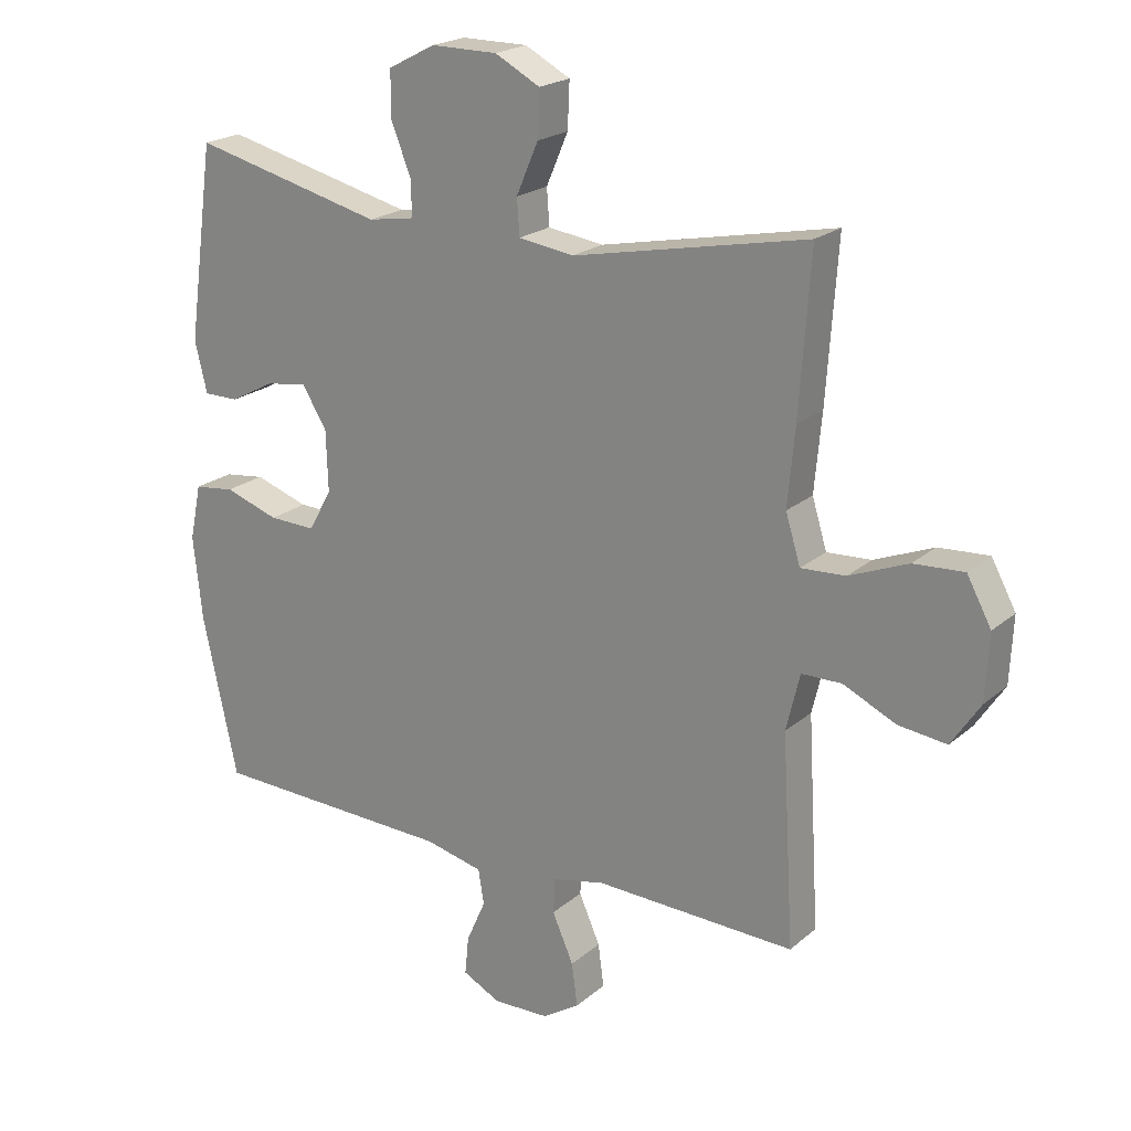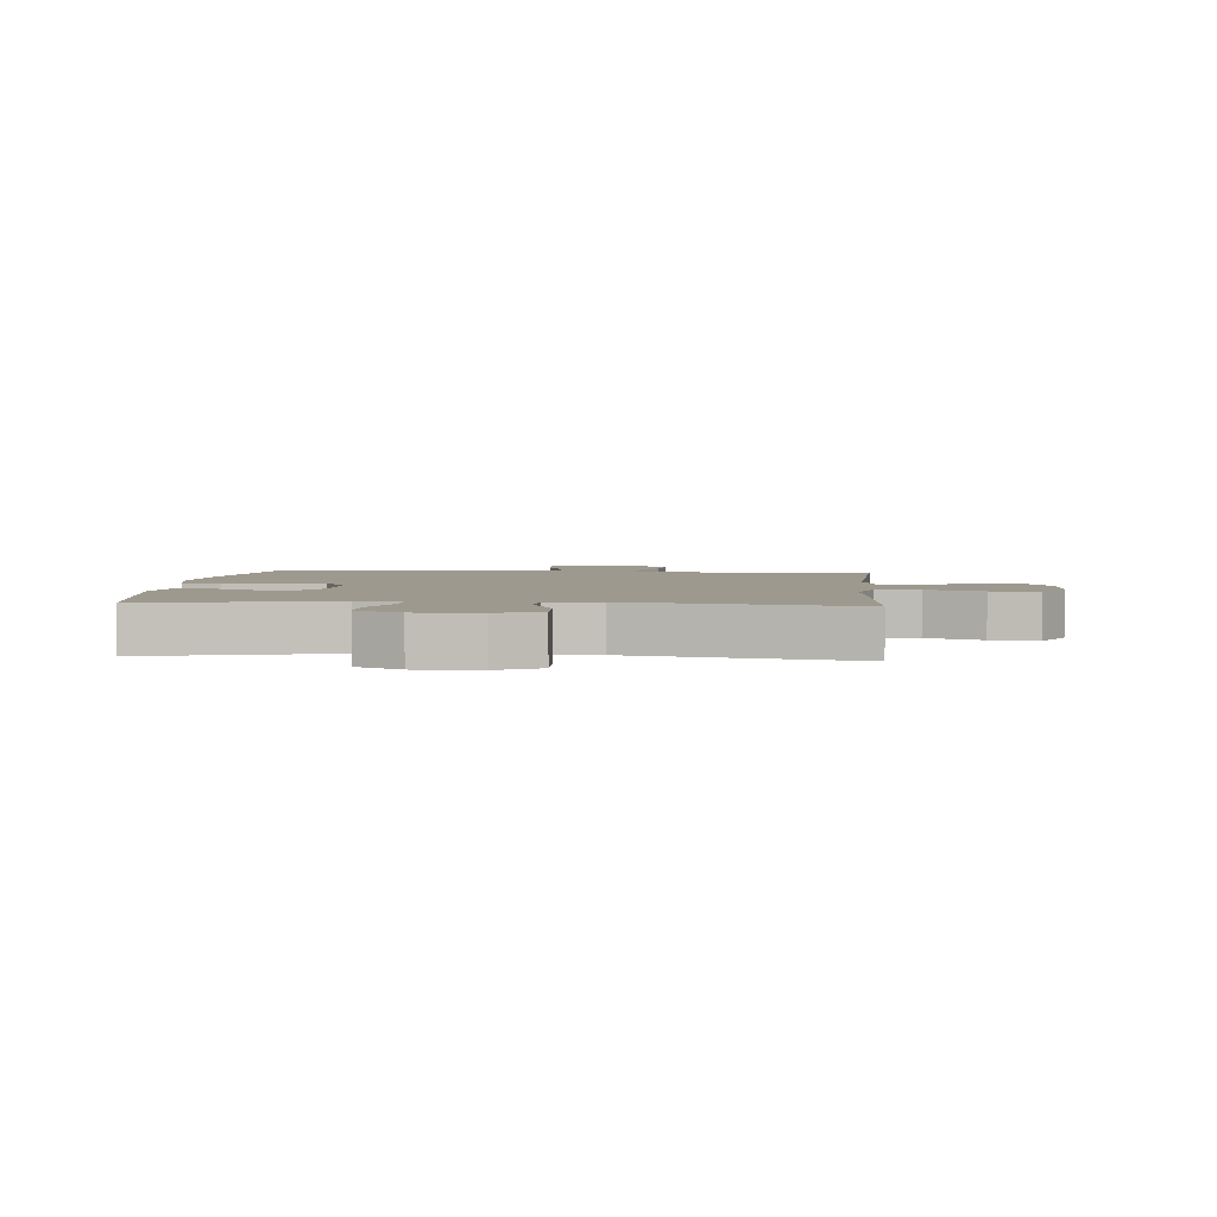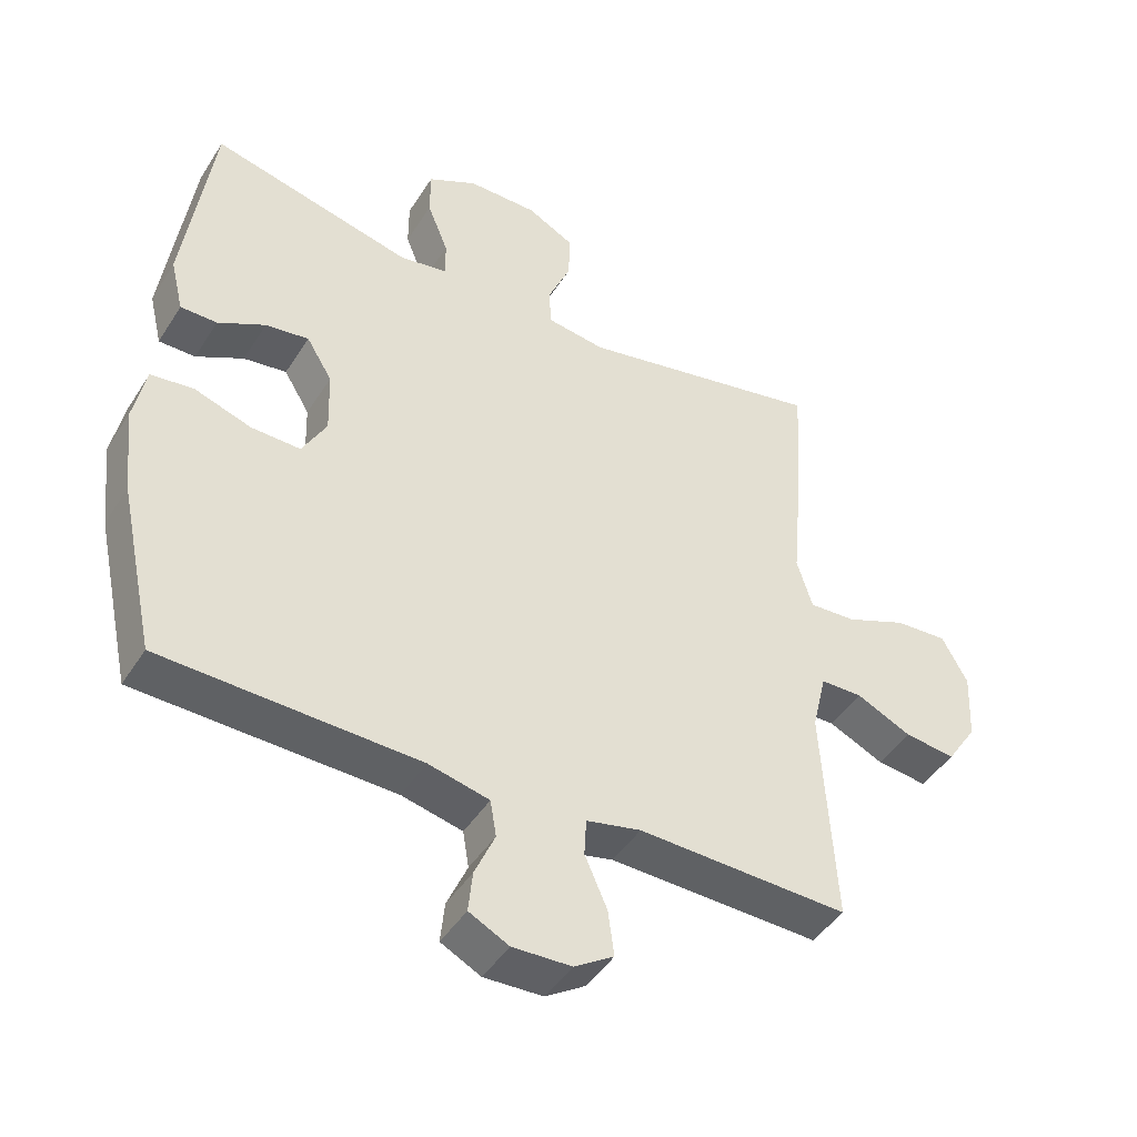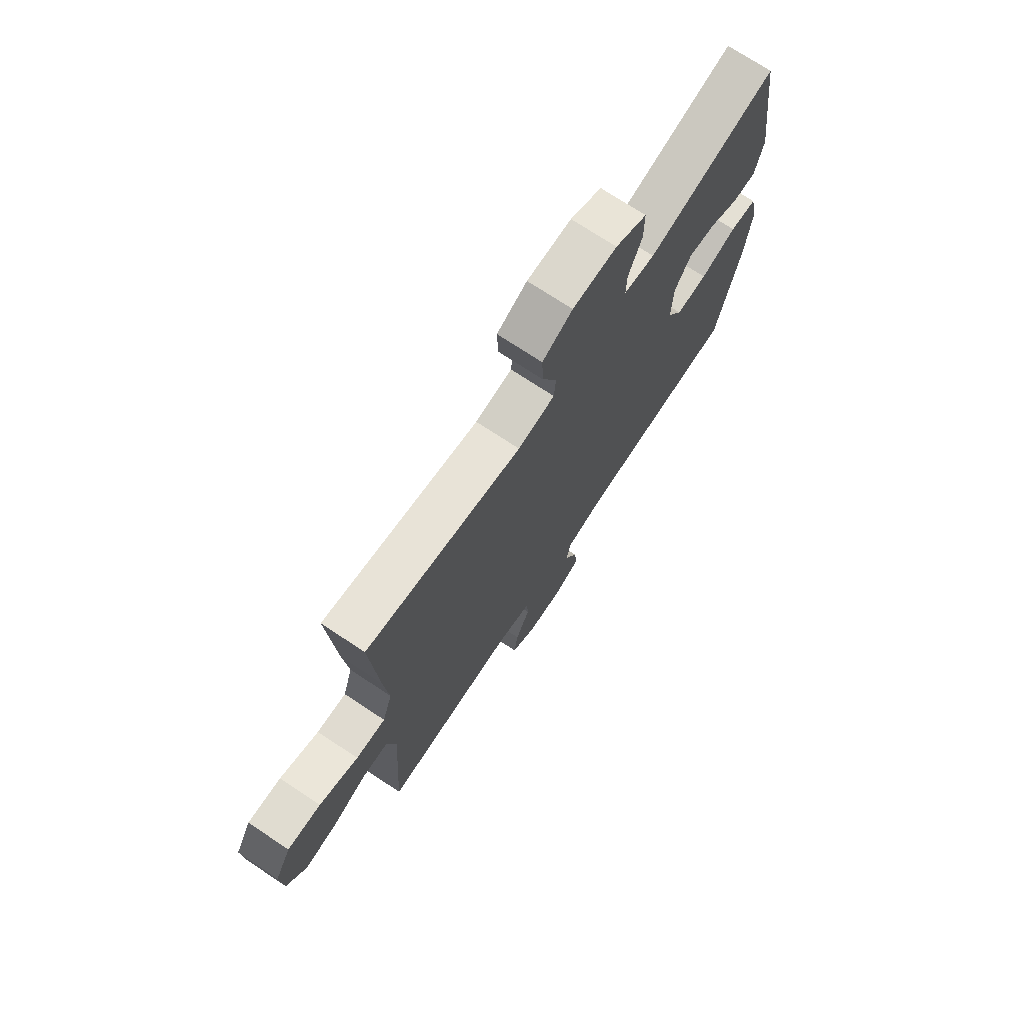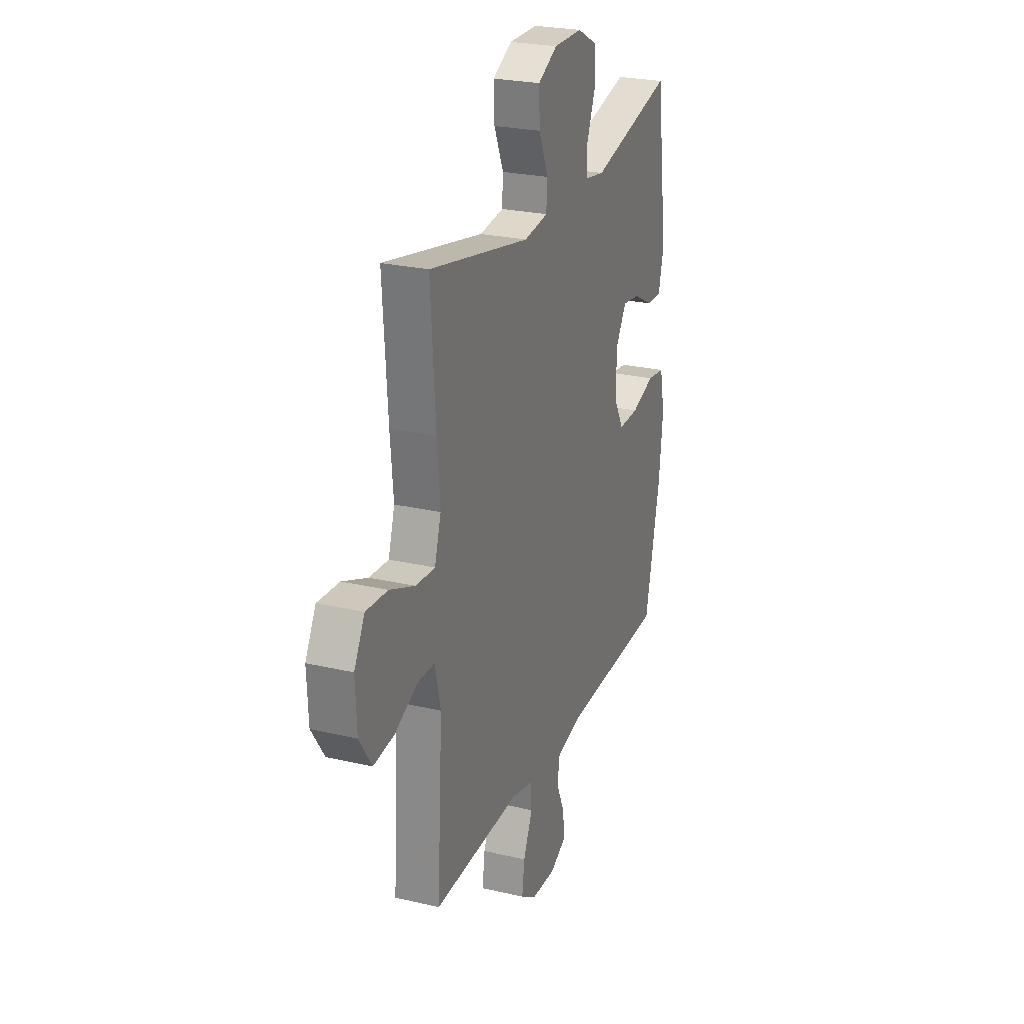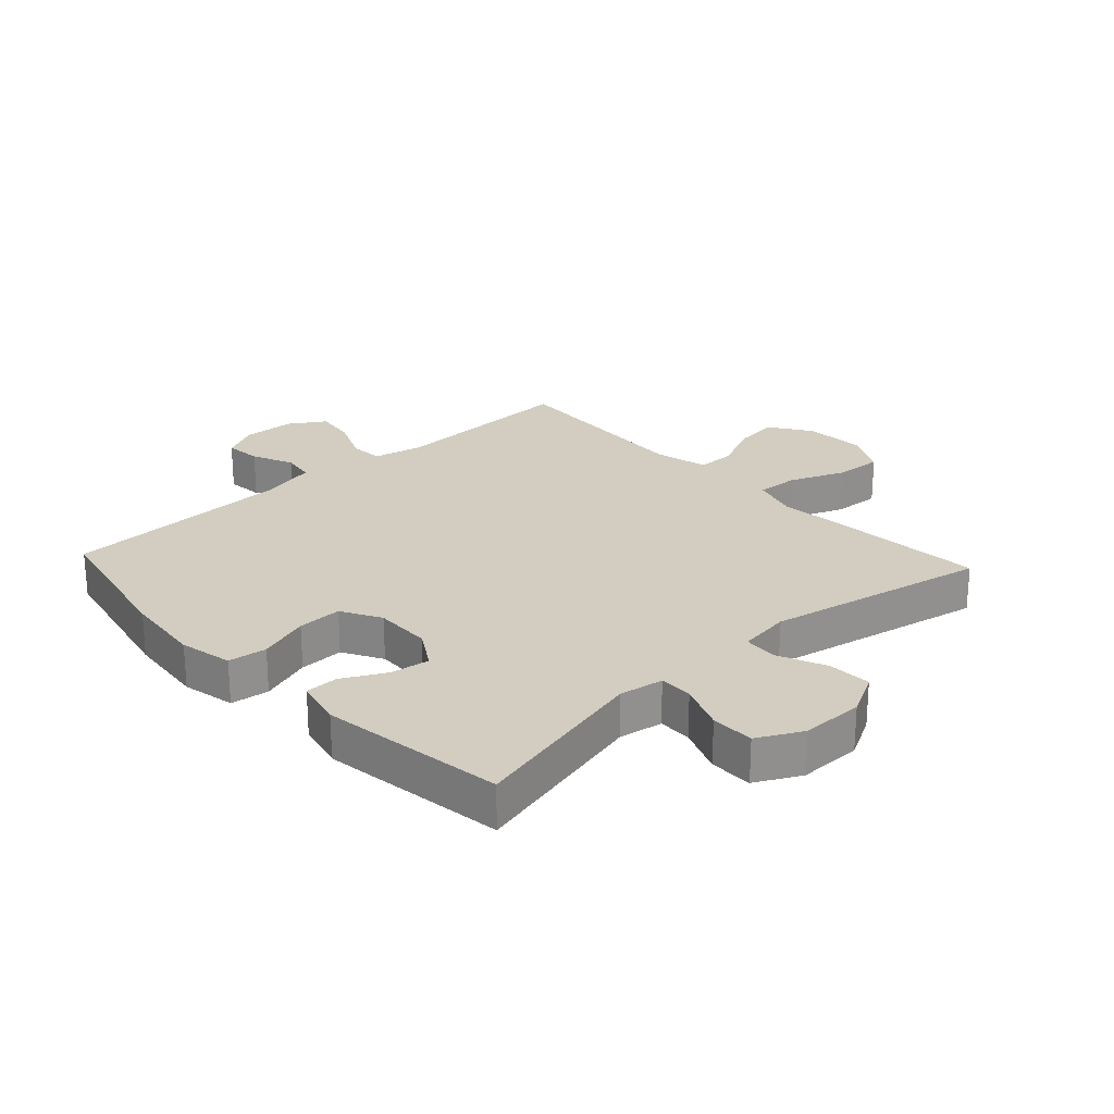
<metadata>
{"format":"obj","ext":"obj","renderer":"f3d","projection":"perspective","resolution":1024,"background":"white","views":[{"elev":21.0,"azim":34.4,"up":"+Z"},{"elev":3.3,"azim":4.8,"up":"+Y"},{"elev":-44.8,"azim":-30.4,"up":"+Z"},{"elev":73.1,"azim":123.5,"up":"+Z"},{"elev":25.1,"azim":110.8,"up":"+Z"},{"elev":24.5,"azim":-42.8,"up":"+Y"}]}
</metadata>
<code>
v -0.5 0.07 0.5
v -0.202 0.07 0.428
v -0.13 0.07 0.44
v -0.131 0.07 0.495
v -0.162 0.07 0.572
v -0.162 0.07 0.643
v -0.089 0.07 0.681
v 0.014 0.07 0.681
v 0.084 0.07 0.644
v 0.081 0.07 0.573
v 0.047 0.07 0.494
v 0.051 0.07 0.438
v 0.137 0.07 0.426
v 0.5 0.07 0.5
v 0.483 0.07 0.256
v 0.472 0.07 0.136
v 0.495 0.07 0.061
v 0.564 0.07 0.065
v 0.655 0.07 0.102
v 0.733 0.07 0.107
v 0.771 0.07 0.037
v 0.766 0.07 -0.065
v 0.721 0.07 -0.133
v 0.646 0.07 -0.124
v 0.564 0.07 -0.086
v 0.502 0.07 -0.087
v 0.481 0.07 -0.175
v 0.5 0.07 -0.5
v 0.188 0.07 -0.49
v 0.107 0.07 -0.508
v 0.104 0.07 -0.563
v 0.137 0.07 -0.638
v 0.146 0.07 -0.705
v 0.088 0.07 -0.742
v 0.001 0.07 -0.745
v -0.058 0.07 -0.715
v -0.052 0.07 -0.655
v -0.022 0.07 -0.587
v -0.031 0.07 -0.533
v -0.121 0.07 -0.512
v -0.5 0.07 -0.5
v -0.554 0.07 -0.251
v -0.568 0.07 -0.121
v -0.55 0.07 -0.034
v -0.487 0.07 -0.026
v -0.403 0.07 -0.054
v -0.33 0.07 -0.056
v -0.294 0.07 0.009
v -0.297 0.07 0.103
v -0.335 0.07 0.165
v -0.399 0.07 0.156
v -0.469 0.07 0.119
v -0.523 0.07 0.119
v -0.542 0.07 0.198
v -0.5 0 0.5
v -0.202 0 0.428
v -0.13 0 0.44
v -0.131 0 0.495
v -0.162 0 0.572
v -0.162 0 0.643
v -0.089 0 0.681
v 0.014 0 0.681
v 0.084 0 0.644
v 0.081 0 0.573
v 0.047 0 0.494
v 0.051 0 0.438
v 0.137 0 0.426
v 0.5 0 0.5
v 0.483 0 0.256
v 0.472 0 0.136
v 0.495 0 0.061
v 0.564 0 0.065
v 0.655 0 0.102
v 0.733 0 0.107
v 0.771 0 0.037
v 0.766 0 -0.065
v 0.721 0 -0.133
v 0.646 0 -0.124
v 0.564 0 -0.086
v 0.502 0 -0.087
v 0.481 0 -0.175
v 0.5 0 -0.5
v 0.188 0 -0.49
v 0.107 0 -0.508
v 0.104 0 -0.563
v 0.137 0 -0.638
v 0.146 0 -0.705
v 0.088 0 -0.742
v 0.001 0 -0.745
v -0.058 0 -0.715
v -0.052 0 -0.655
v -0.022 0 -0.587
v -0.031 0 -0.533
v -0.121 0 -0.512
v -0.5 0 -0.5
v -0.554 0 -0.251
v -0.568 0 -0.121
v -0.55 0 -0.034
v -0.487 0 -0.026
v -0.403 0 -0.054
v -0.33 0 -0.056
v -0.294 0 0.009
v -0.297 0 0.103
v -0.335 0 0.165
v -0.399 0 0.156
v -0.469 0 0.119
v -0.523 0 0.119
v -0.542 0 0.198
f 54 1 2
f 53 54 2
f 52 53 2
f 51 52 2
f 50 51 2 3
f 49 50 3
f 48 49 3
f 44 45 46
f 43 44 46
f 42 43 46
f 41 42 46
f 40 41 46
f 39 40 46 47
f 36 37 38
f 35 36 38
f 34 35 38
f 33 34 38
f 32 33 38
f 31 32 38
f 30 31 38 39
f 39 47 48
f 30 39 48
f 29 30 48
f 23 24 25
f 22 23 25
f 21 22 25
f 20 21 25
f 19 20 25
f 18 19 25
f 17 18 25 26
f 16 17 26 27
f 13 14 15 16
f 12 13 16 27
f 9 10 11
f 8 9 11
f 7 8 11
f 6 7 11
f 5 6 11
f 4 5 11
f 3 4 11 12
f 28 29 48
f 27 28 48
f 12 27 48
f 3 12 48
f 56 55 108
f 56 108 107
f 56 107 106
f 56 106 105
f 57 56 105 104
f 57 104 103
f 57 103 102
f 100 99 98
f 100 98 97
f 100 97 96
f 100 96 95
f 100 95 94
f 101 100 94 93
f 92 91 90
f 92 90 89
f 92 89 88
f 92 88 87
f 92 87 86
f 92 86 85
f 93 92 85 84
f 102 101 93
f 102 93 84
f 102 84 83
f 79 78 77
f 79 77 76
f 79 76 75
f 79 75 74
f 79 74 73
f 79 73 72
f 80 79 72 71
f 81 80 71 70
f 70 69 68 67
f 81 70 67 66
f 65 64 63
f 65 63 62
f 65 62 61
f 65 61 60
f 65 60 59
f 65 59 58
f 66 65 58 57
f 102 83 82
f 102 82 81
f 102 81 66
f 102 66 57
f 1 55 56 2
f 2 56 57 3
f 3 57 58 4
f 4 58 59 5
f 5 59 60 6
f 6 60 61 7
f 7 61 62 8
f 8 62 63 9
f 9 63 64 10
f 10 64 65 11
f 11 65 66 12
f 12 66 67 13
f 13 67 68 14
f 14 68 69 15
f 15 69 70 16
f 16 70 71 17
f 17 71 72 18
f 18 72 73 19
f 19 73 74 20
f 20 74 75 21
f 21 75 76 22
f 22 76 77 23
f 23 77 78 24
f 24 78 79 25
f 25 79 80 26
f 26 80 81 27
f 27 81 82 28
f 28 82 83 29
f 29 83 84 30
f 30 84 85 31
f 31 85 86 32
f 32 86 87 33
f 33 87 88 34
f 34 88 89 35
f 35 89 90 36
f 36 90 91 37
f 37 91 92 38
f 38 92 93 39
f 39 93 94 40
f 40 94 95 41
f 41 95 96 42
f 42 96 97 43
f 43 97 98 44
f 44 98 99 45
f 45 99 100 46
f 46 100 101 47
f 47 101 102 48
f 48 102 103 49
f 49 103 104 50
f 50 104 105 51
f 51 105 106 52
f 52 106 107 53
f 53 107 108 54
f 54 108 55 1

</code>
